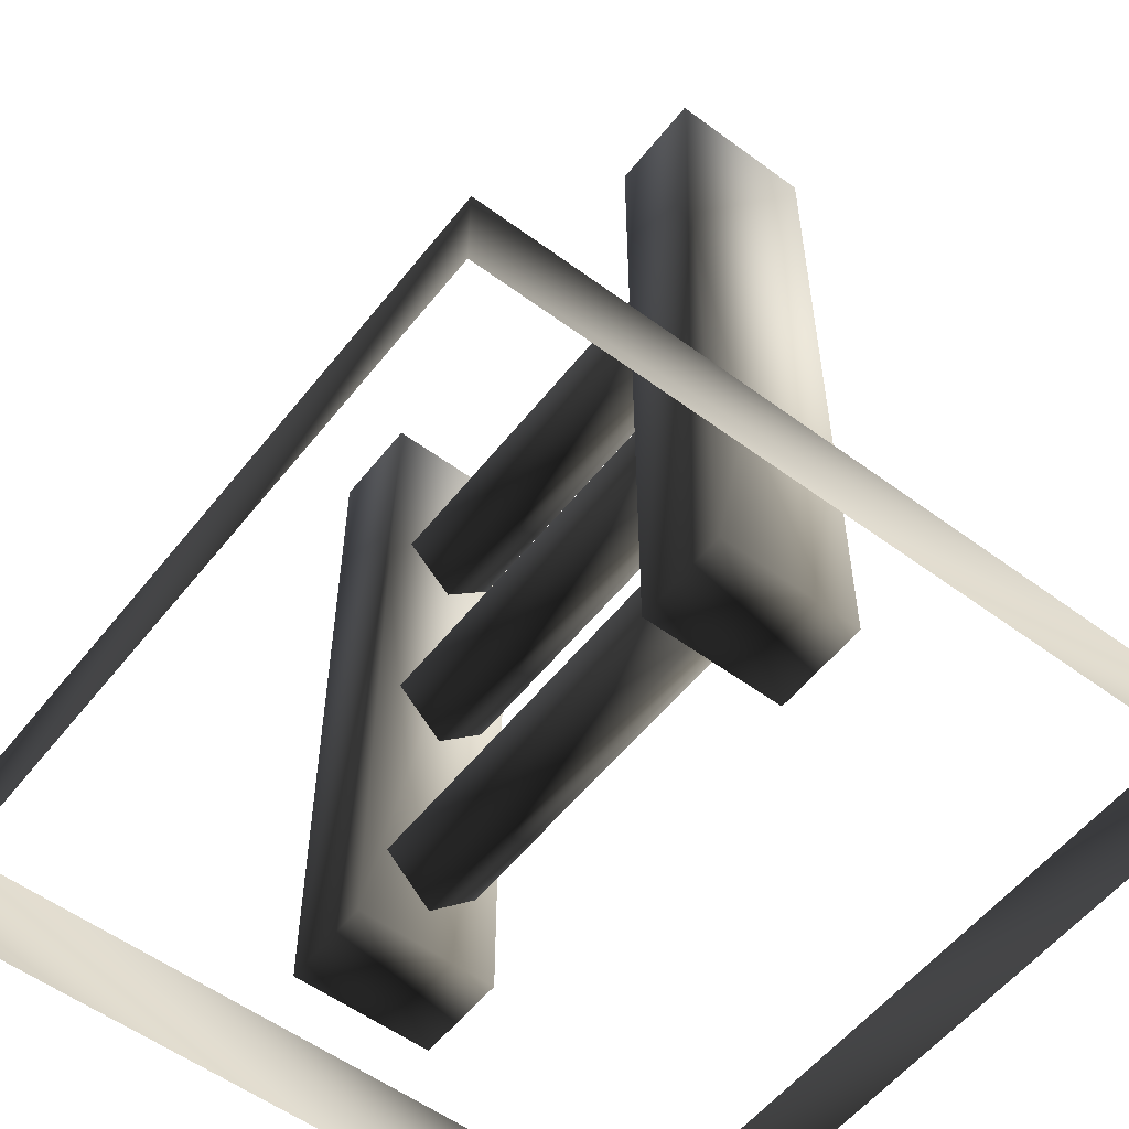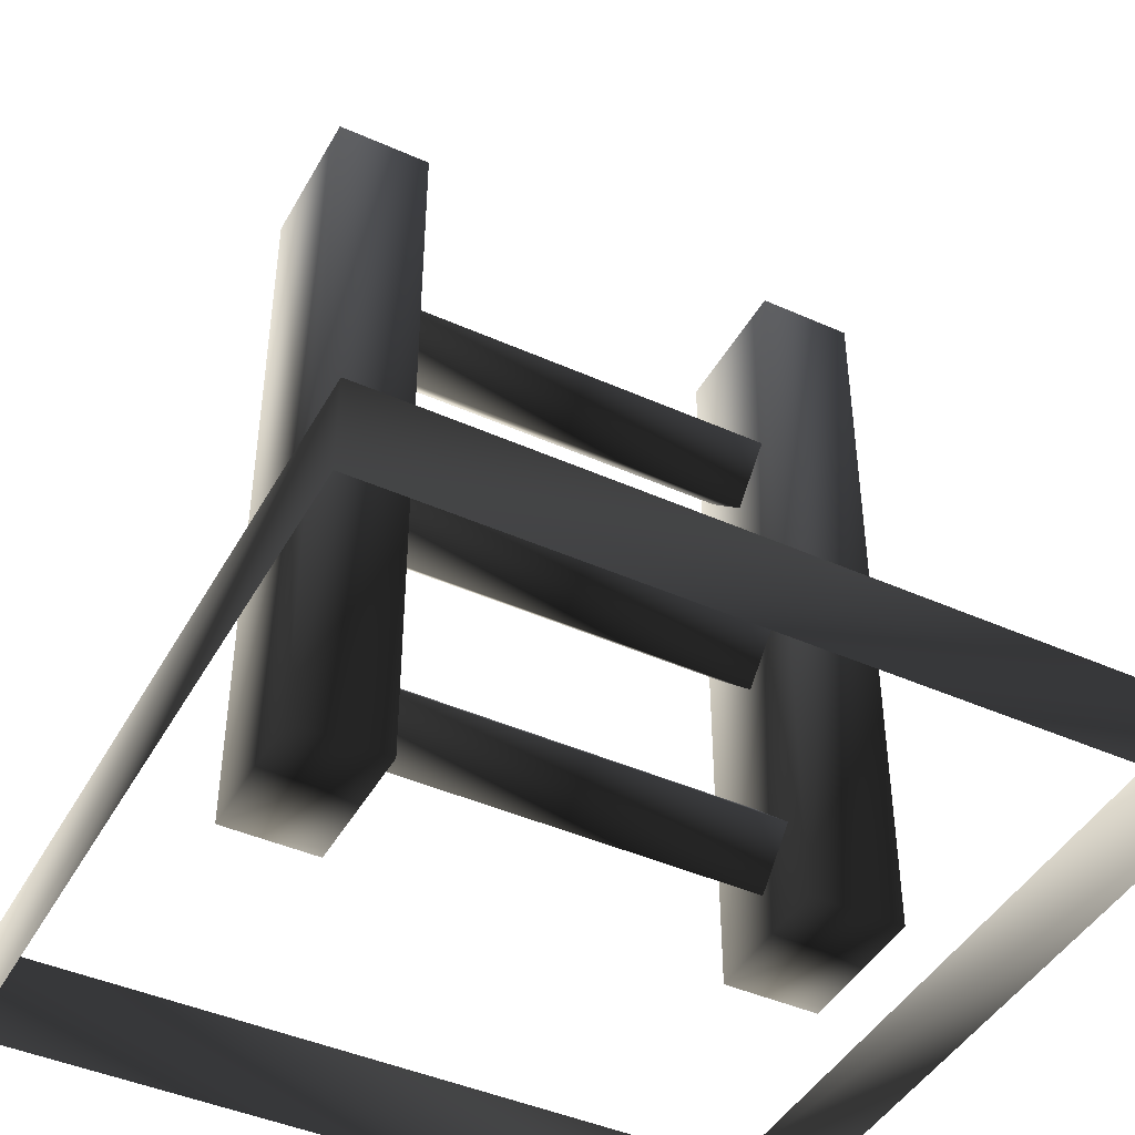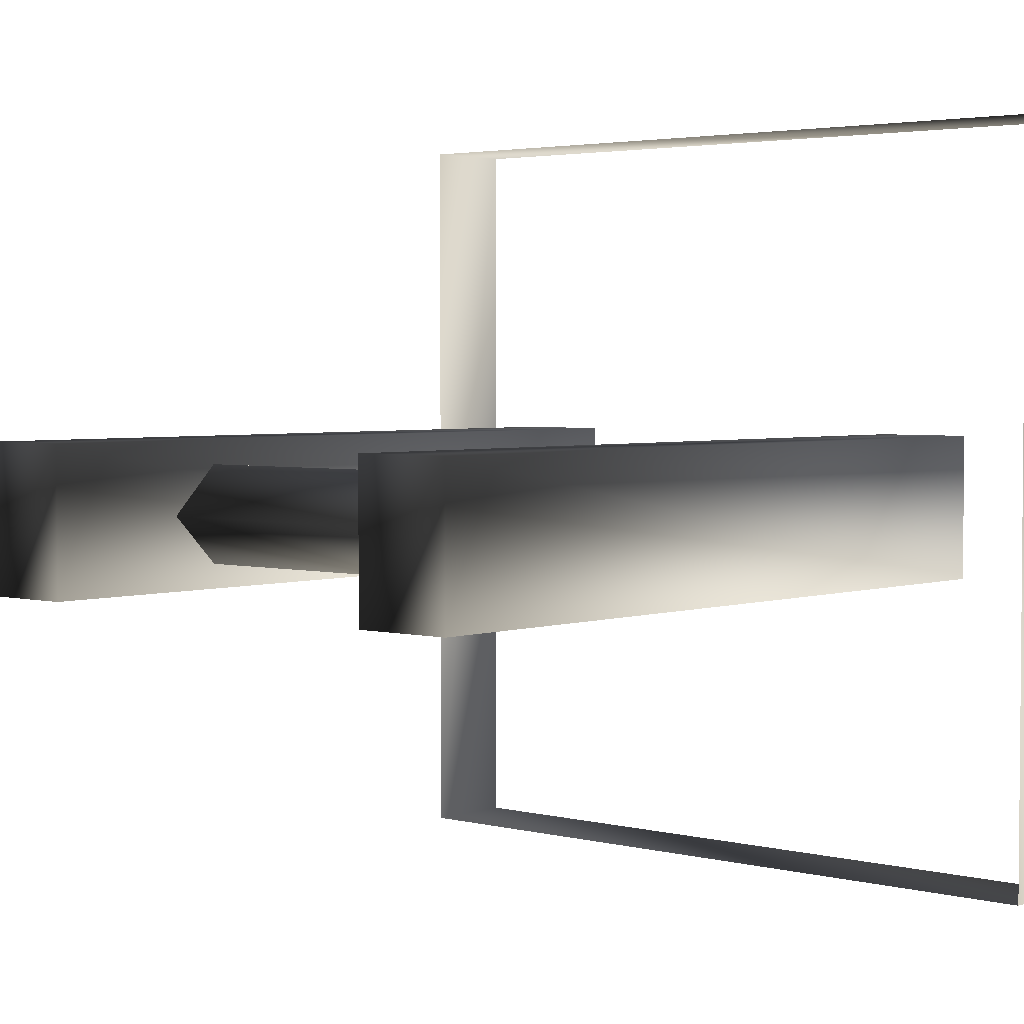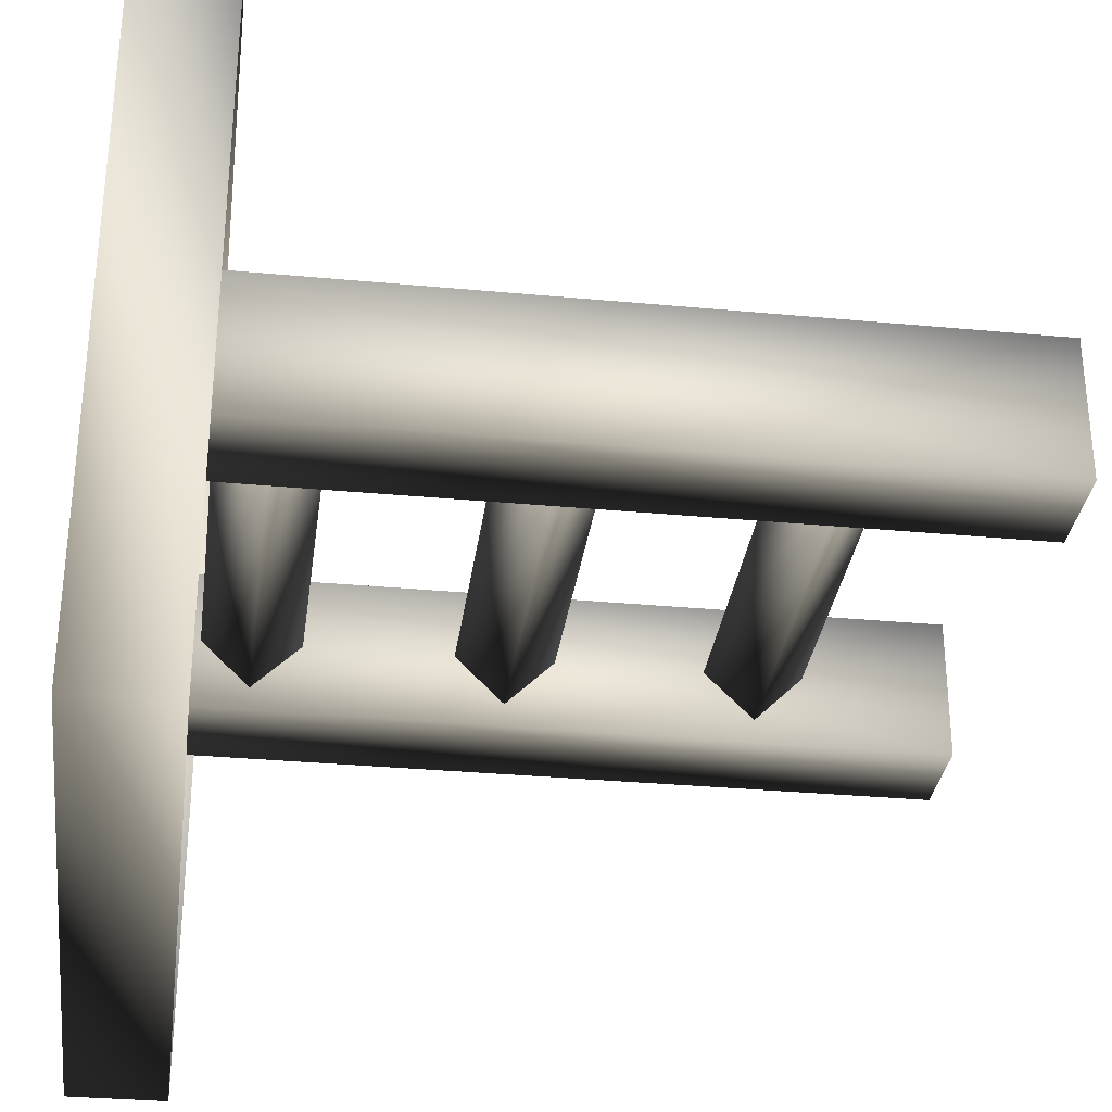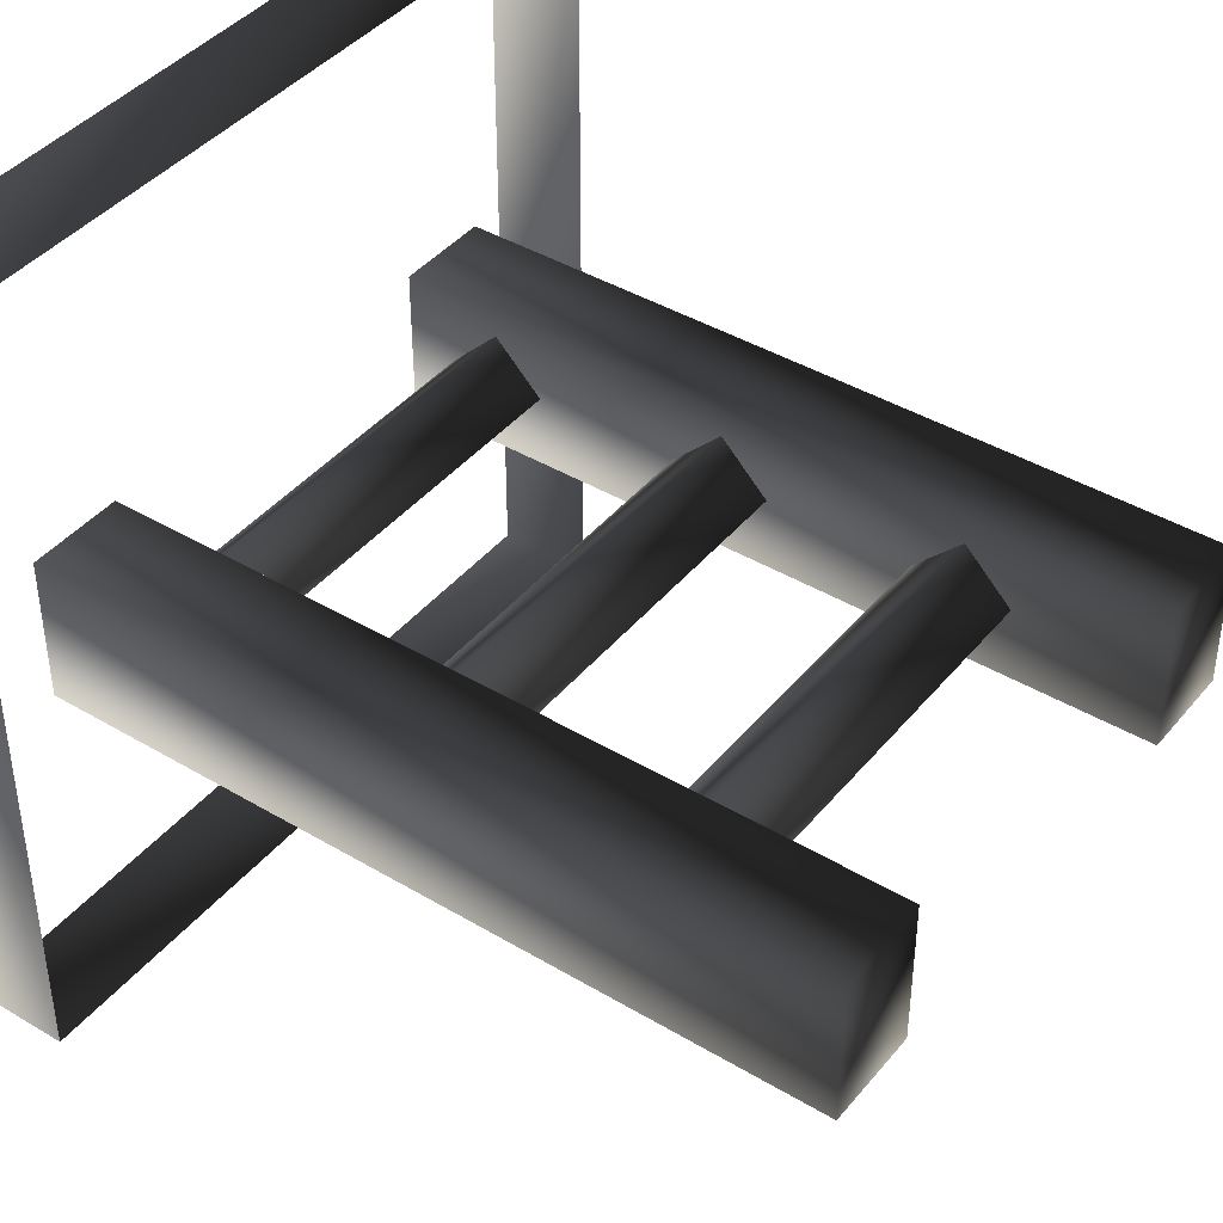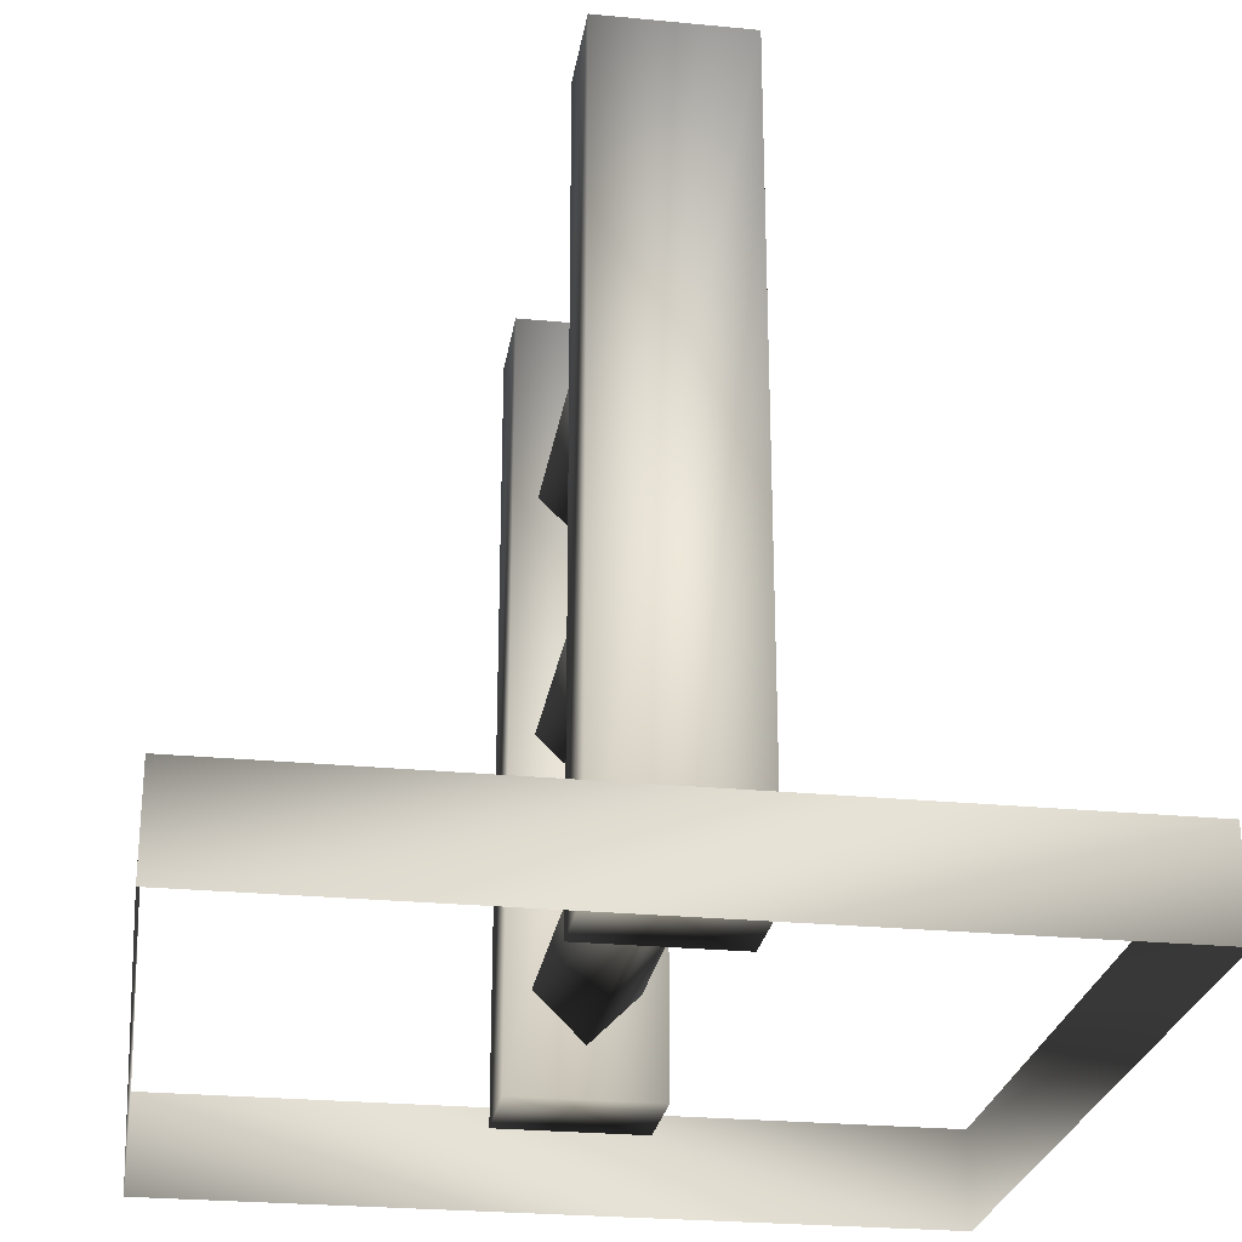
<metadata>
{"format":"obj","ext":"obj","renderer":"f3d","projection":"perspective","resolution":1024,"background":"white","views":[{"elev":-55.7,"azim":-127.8,"up":"+Y"},{"elev":-44.1,"azim":-27.6,"up":"+Y"},{"elev":3.2,"azim":-138.7,"up":"+Z"},{"elev":-31.9,"azim":82.5,"up":"+Z"},{"elev":41.6,"azim":125.8,"up":"+Z"},{"elev":-25.9,"azim":81.2,"up":"+Y"}]}
</metadata>
<code>
o 1215
v 32 16 0
v 32 8 -8
v -32 8 -8
v -32 16 0
v 32 8 8
v 32 0 0
v -32 0 0
v -32 8 8
v 32 56 0
v 32 48 -8
v -32 48 -8
v -32 56 0
v 32 48 8
v 32 40 0
v -32 40 0
v -32 48 8
v 32 96 0
v 32 88 -8
v -32 88 -8
v -32 96 0
v 32 88 8
v 32 80 0
v -32 80 0
v -32 88 8
v 32 120 -12
v 48 120 -12
v 48 -8 -12
v 32 -8 -12
v 32 120 12
v 48 120 12
v 48 -8 12
v 32 -8 12
v -48 120 -12
v -32 120 -12
v -32 -8 -12
v -48 -8 -12
v -48 120 12
v -32 120 12
v -32 -8 12
v -48 -8 12
v -64 0 -64
v -64 -16 -64
v 64 -16 -64
v 64 0 -64
v 64 -16 64
v 64 0 64
v -64 -16 64
v -64 0 64
f 1 2 3
f 1 3 4
f 1 4 5
f 1 5 2
f 2 5 6
f 2 6 7
f 2 7 3
f 3 7 4
f 4 7 8
f 4 8 5
f 5 8 6
f 6 8 7
f 9 10 11
f 9 11 12
f 9 12 13
f 9 13 10
f 10 13 14
f 10 14 15
f 10 15 11
f 11 15 12
f 12 15 16
f 12 16 13
f 13 16 14
f 14 16 15
f 17 18 19
f 17 19 20
f 17 20 21
f 17 21 18
f 18 21 22
f 18 22 23
f 18 23 19
f 19 23 20
f 20 23 24
f 20 24 21
f 21 24 22
f 22 24 23
f 25 26 27
f 25 27 28
f 25 28 29
f 25 29 26
f 26 29 30
f 26 30 31
f 26 31 27
f 27 31 28
f 28 31 32
f 28 32 29
f 29 32 30
f 30 32 31
f 33 34 35
f 33 35 36
f 33 36 37
f 33 37 34
f 34 37 38
f 34 38 39
f 34 39 35
f 35 39 36
f 36 39 40
f 36 40 37
f 37 40 38
f 38 40 39
f 41 42 43
f 41 43 44
f 44 43 45
f 44 45 46
f 46 45 47
f 46 47 48
f 48 47 42
f 48 42 41

</code>
